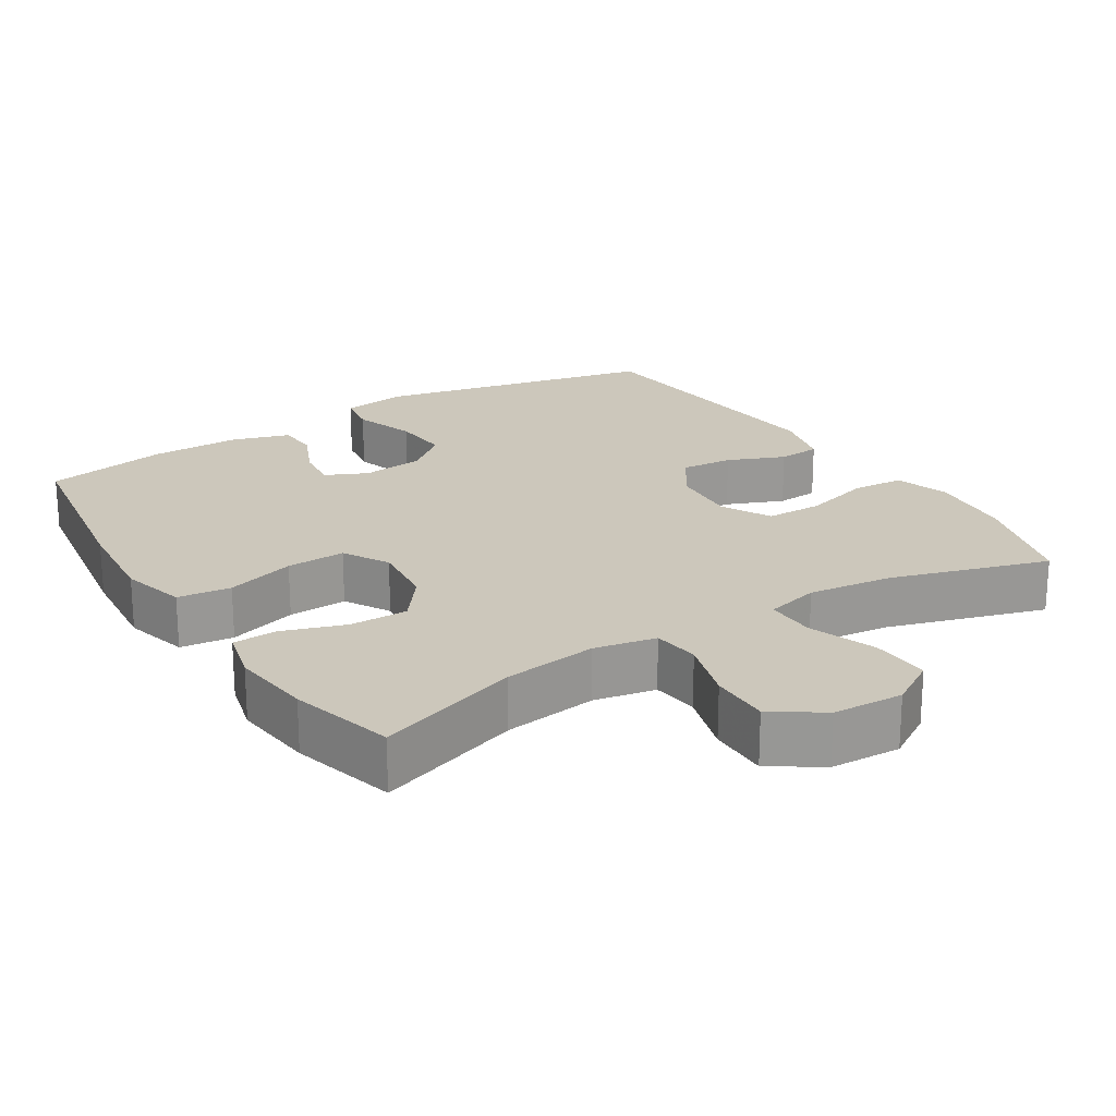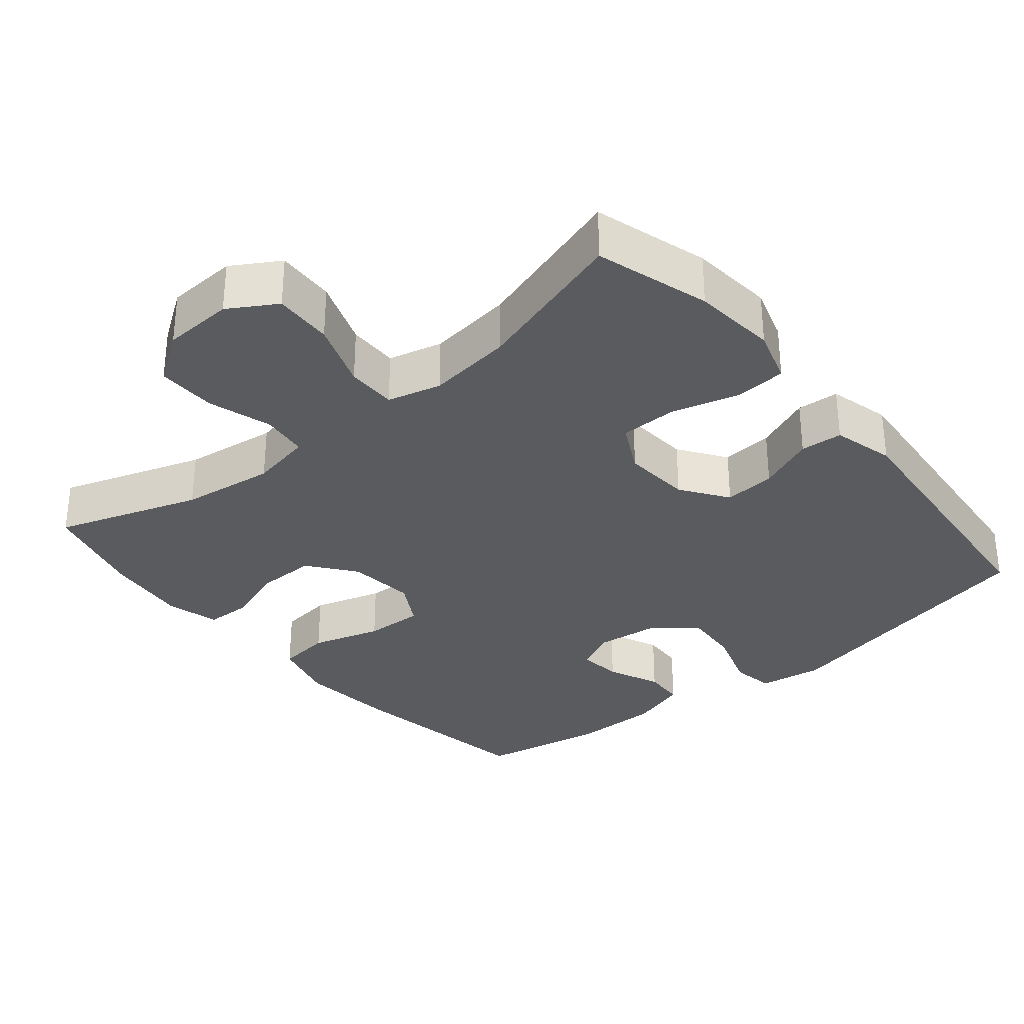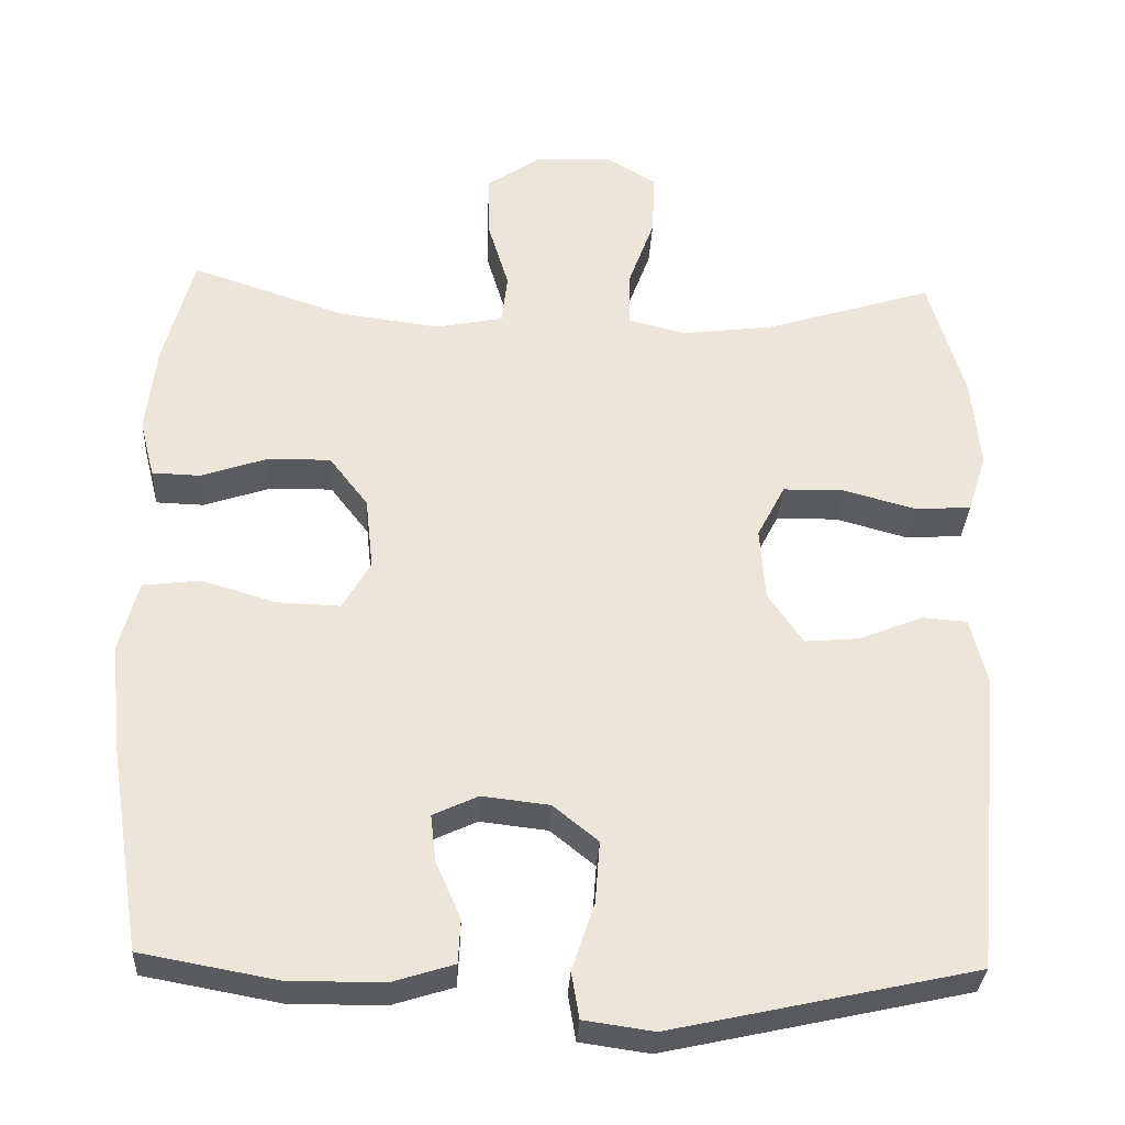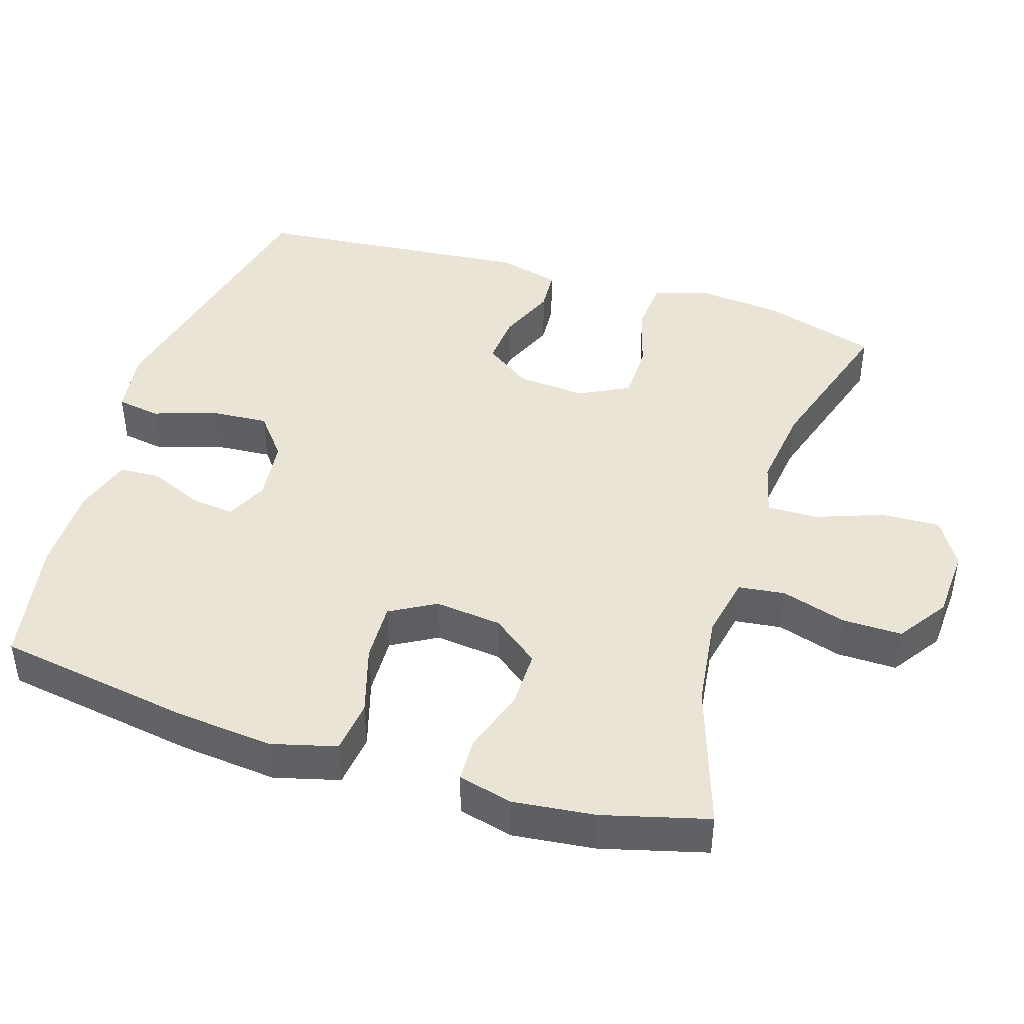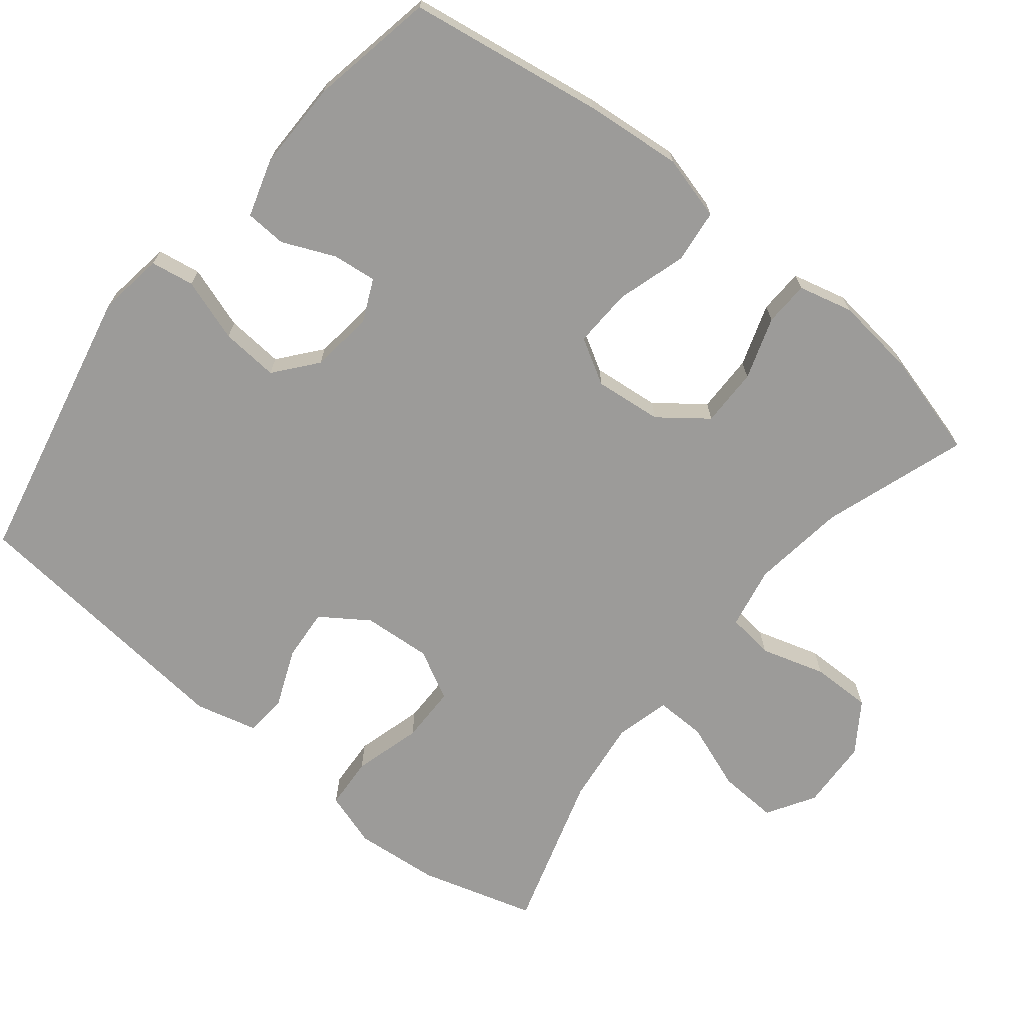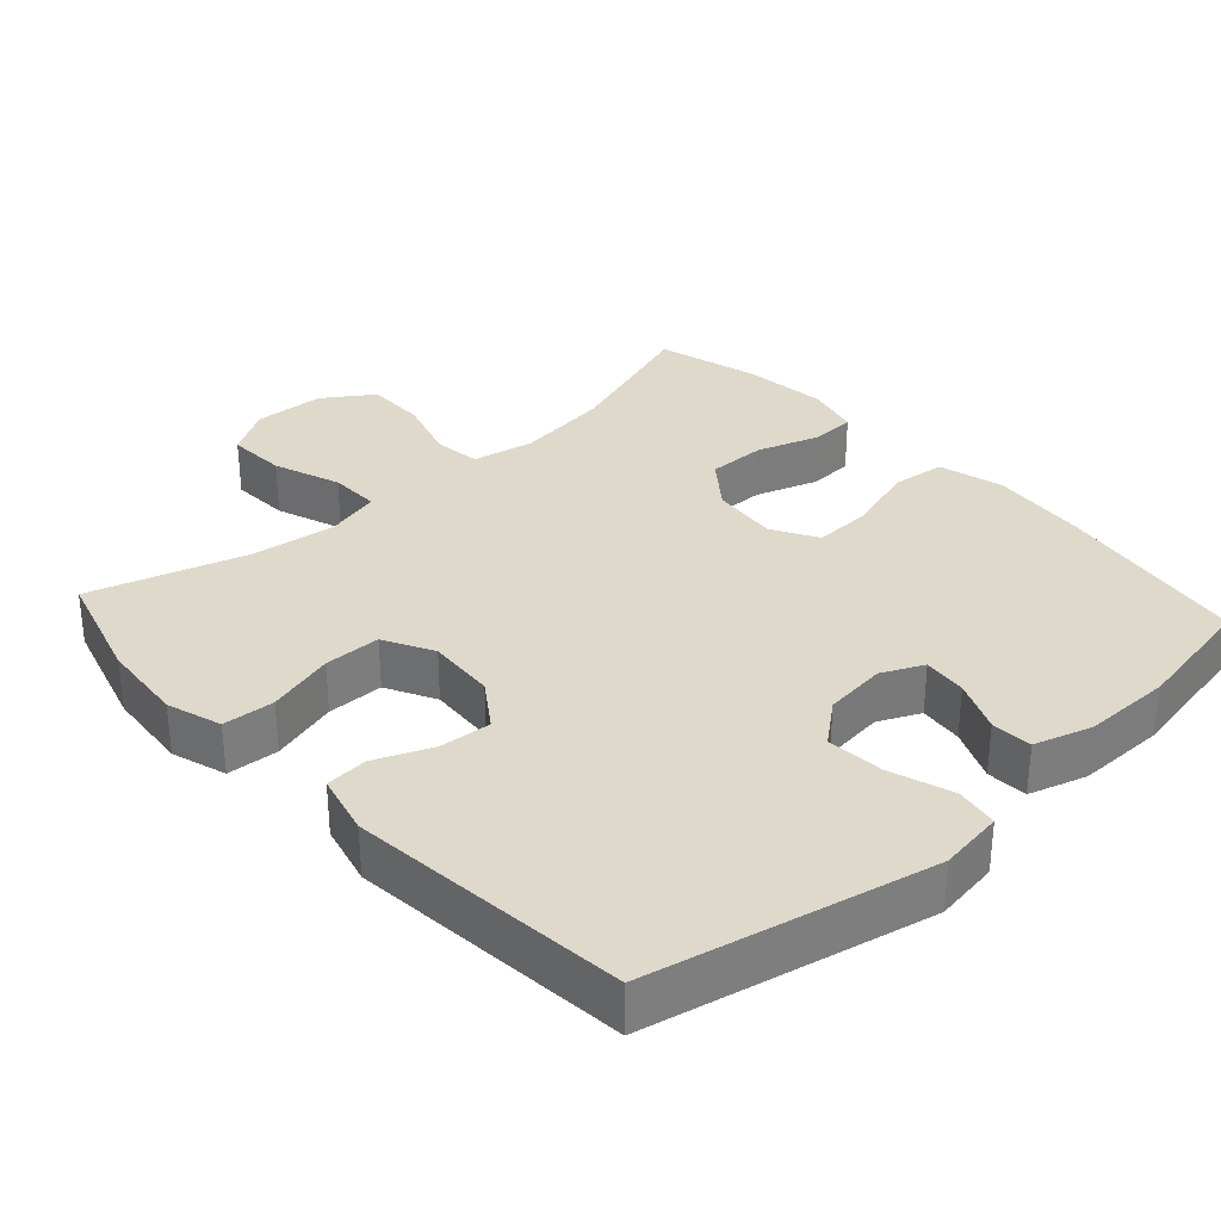
<metadata>
{"format":"obj","ext":"obj","renderer":"f3d","projection":"perspective","resolution":1024,"background":"white","views":[{"elev":21.7,"azim":-32.3,"up":"+Y"},{"elev":-32.2,"azim":39.7,"up":"+Y"},{"elev":-31.8,"azim":-2.9,"up":"+Z"},{"elev":43.7,"azim":-72.4,"up":"+Y"},{"elev":-69.7,"azim":-129.0,"up":"+Y"},{"elev":32.3,"azim":137.6,"up":"+Y"}]}
</metadata>
<code>
v -0.5 0.07 0.5
v -0.3 0.07 0.433
v -0.17 0.07 0.416
v -0.084 0.07 0.433
v -0.076 0.07 0.498
v -0.103 0.07 0.587
v -0.104 0.07 0.67
v -0.035 0.07 0.717
v 0.063 0.07 0.722
v 0.129 0.07 0.682
v 0.125 0.07 0.6
v 0.091 0.07 0.507
v 0.09 0.07 0.437
v 0.165 0.07 0.418
v 0.283 0.07 0.433
v 0.5 0.07 0.5
v 0.547 0.07 0.341
v 0.558 0.07 0.224
v 0.534 0.07 0.148
v 0.462 0.07 0.143
v 0.368 0.07 0.169
v 0.289 0.07 0.168
v 0.253 0.07 0.099
v 0.26 0.07 0.004
v 0.305 0.07 -0.061
v 0.377 0.07 -0.055
v 0.456 0.07 -0.022
v 0.515 0.07 -0.026
v 0.537 0.07 -0.112
v 0.5 0.07 -0.5
v 0.109 0.07 -0.586
v 0.019 0.07 -0.573
v 0.009 0.07 -0.513
v 0.038 0.07 -0.426
v 0.044 0.07 -0.346
v -0.014 0.07 -0.299
v -0.101 0.07 -0.289
v -0.159 0.07 -0.316
v -0.152 0.07 -0.377
v -0.12 0.07 -0.45
v -0.123 0.07 -0.507
v -0.203 0.07 -0.532
v -0.326 0.07 -0.532
v -0.5 0.07 -0.5
v -0.543 0.07 -0.229
v -0.556 0.07 -0.094
v -0.532 0.07 -0.004
v -0.458 0.07 0.005
v -0.362 0.07 -0.024
v -0.28 0.07 -0.027
v -0.244 0.07 0.036
v -0.254 0.07 0.129
v -0.304 0.07 0.194
v -0.385 0.07 0.193
v -0.471 0.07 0.164
v -0.533 0.07 0.166
v -0.552 0.07 0.241
v -0.539 0.07 0.355
v -0.5 0 0.5
v -0.3 0 0.433
v -0.17 0 0.416
v -0.084 0 0.433
v -0.076 0 0.498
v -0.103 0 0.587
v -0.104 0 0.67
v -0.035 0 0.717
v 0.063 0 0.722
v 0.129 0 0.682
v 0.125 0 0.6
v 0.091 0 0.507
v 0.09 0 0.437
v 0.165 0 0.418
v 0.283 0 0.433
v 0.5 0 0.5
v 0.547 0 0.341
v 0.558 0 0.224
v 0.534 0 0.148
v 0.462 0 0.143
v 0.368 0 0.169
v 0.289 0 0.168
v 0.253 0 0.099
v 0.26 0 0.004
v 0.305 0 -0.061
v 0.377 0 -0.055
v 0.456 0 -0.022
v 0.515 0 -0.026
v 0.537 0 -0.112
v 0.5 0 -0.5
v 0.109 0 -0.586
v 0.019 0 -0.573
v 0.009 0 -0.513
v 0.038 0 -0.426
v 0.044 0 -0.346
v -0.014 0 -0.299
v -0.101 0 -0.289
v -0.159 0 -0.316
v -0.152 0 -0.377
v -0.12 0 -0.45
v -0.123 0 -0.507
v -0.203 0 -0.532
v -0.326 0 -0.532
v -0.5 0 -0.5
v -0.543 0 -0.229
v -0.556 0 -0.094
v -0.532 0 -0.004
v -0.458 0 0.005
v -0.362 0 -0.024
v -0.28 0 -0.027
v -0.244 0 0.036
v -0.254 0 0.129
v -0.304 0 0.194
v -0.385 0 0.193
v -0.471 0 0.164
v -0.533 0 0.166
v -0.552 0 0.241
v -0.539 0 0.355
f 58 1 2
f 57 58 2
f 56 57 2
f 55 56 2
f 54 55 2
f 53 54 2 3
f 52 53 3 4
f 51 52 4
f 47 48 49
f 46 47 49
f 45 46 49
f 44 45 49
f 43 44 49
f 42 43 49
f 41 42 49
f 40 41 49
f 39 40 49
f 38 39 49 50
f 37 38 50 51
f 32 33 34
f 31 32 34
f 30 31 34
f 29 30 34
f 28 29 34
f 27 28 34
f 26 27 34
f 25 26 34 35
f 24 25 35 36
f 19 20 21
f 18 19 21
f 17 18 21
f 16 17 21
f 15 16 21
f 14 15 21 22
f 13 14 22 23
f 10 11 12
f 9 10 12
f 8 9 12
f 7 8 12
f 6 7 12
f 5 6 12
f 4 5 12 13
f 36 37 51
f 24 36 51
f 23 24 51
f 13 23 51
f 4 13 51
f 60 59 116
f 60 116 115
f 60 115 114
f 60 114 113
f 60 113 112
f 61 60 112 111
f 62 61 111 110
f 62 110 109
f 107 106 105
f 107 105 104
f 107 104 103
f 107 103 102
f 107 102 101
f 107 101 100
f 107 100 99
f 107 99 98
f 107 98 97
f 108 107 97 96
f 109 108 96 95
f 92 91 90
f 92 90 89
f 92 89 88
f 92 88 87
f 92 87 86
f 92 86 85
f 92 85 84
f 93 92 84 83
f 94 93 83 82
f 79 78 77
f 79 77 76
f 79 76 75
f 79 75 74
f 79 74 73
f 80 79 73 72
f 81 80 72 71
f 70 69 68
f 70 68 67
f 70 67 66
f 70 66 65
f 70 65 64
f 70 64 63
f 71 70 63 62
f 109 95 94
f 109 94 82
f 109 82 81
f 109 81 71
f 109 71 62
f 1 59 60 2
f 2 60 61 3
f 3 61 62 4
f 4 62 63 5
f 5 63 64 6
f 6 64 65 7
f 7 65 66 8
f 8 66 67 9
f 9 67 68 10
f 10 68 69 11
f 11 69 70 12
f 12 70 71 13
f 13 71 72 14
f 14 72 73 15
f 15 73 74 16
f 16 74 75 17
f 17 75 76 18
f 18 76 77 19
f 19 77 78 20
f 20 78 79 21
f 21 79 80 22
f 22 80 81 23
f 23 81 82 24
f 24 82 83 25
f 25 83 84 26
f 26 84 85 27
f 27 85 86 28
f 28 86 87 29
f 29 87 88 30
f 30 88 89 31
f 31 89 90 32
f 32 90 91 33
f 33 91 92 34
f 34 92 93 35
f 35 93 94 36
f 36 94 95 37
f 37 95 96 38
f 38 96 97 39
f 39 97 98 40
f 40 98 99 41
f 41 99 100 42
f 42 100 101 43
f 43 101 102 44
f 44 102 103 45
f 45 103 104 46
f 46 104 105 47
f 47 105 106 48
f 48 106 107 49
f 49 107 108 50
f 50 108 109 51
f 51 109 110 52
f 52 110 111 53
f 53 111 112 54
f 54 112 113 55
f 55 113 114 56
f 56 114 115 57
f 57 115 116 58
f 58 116 59 1

</code>
